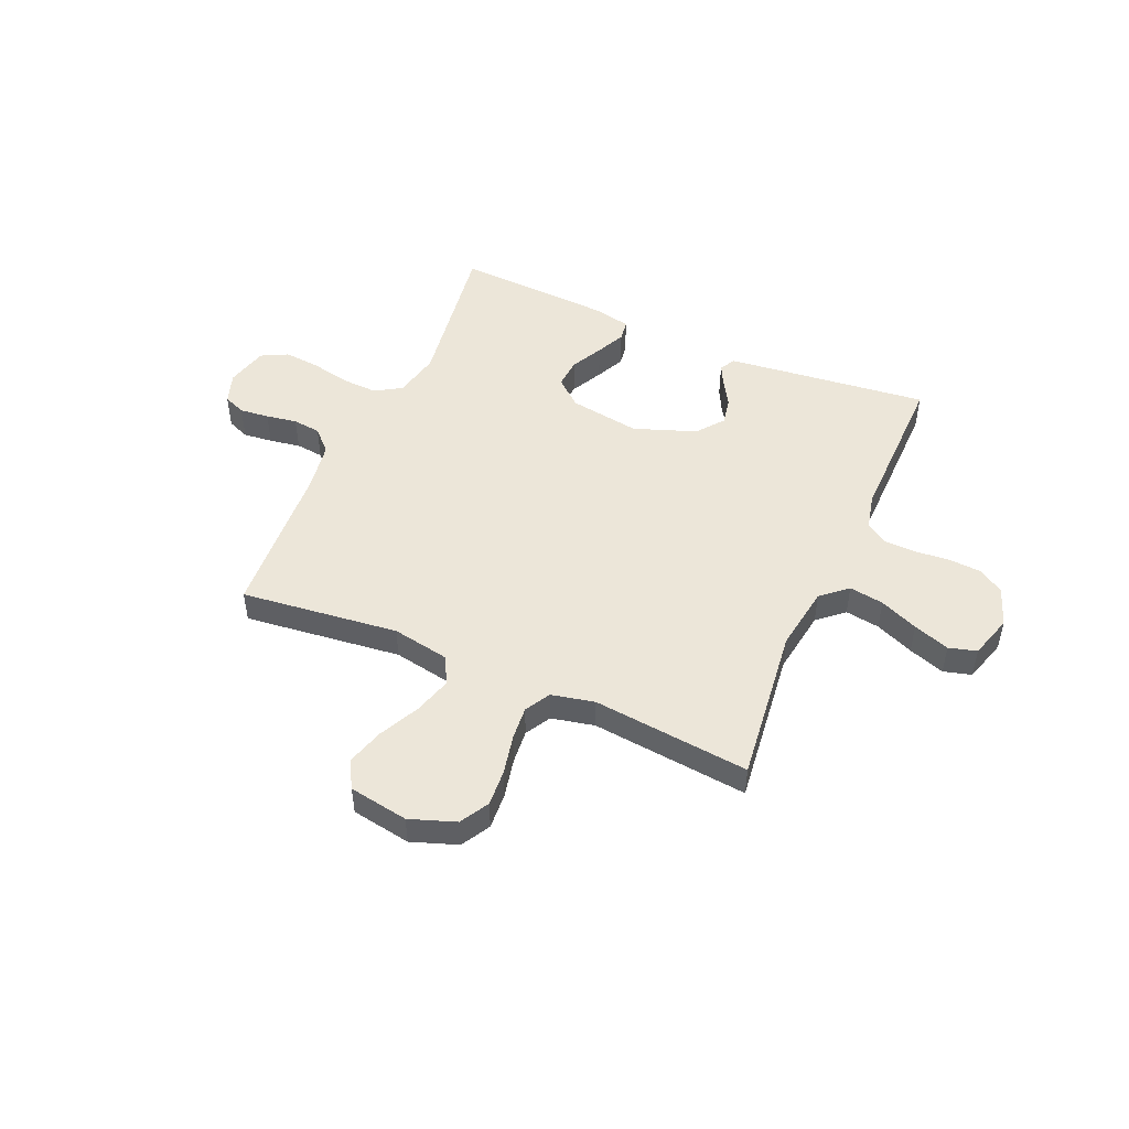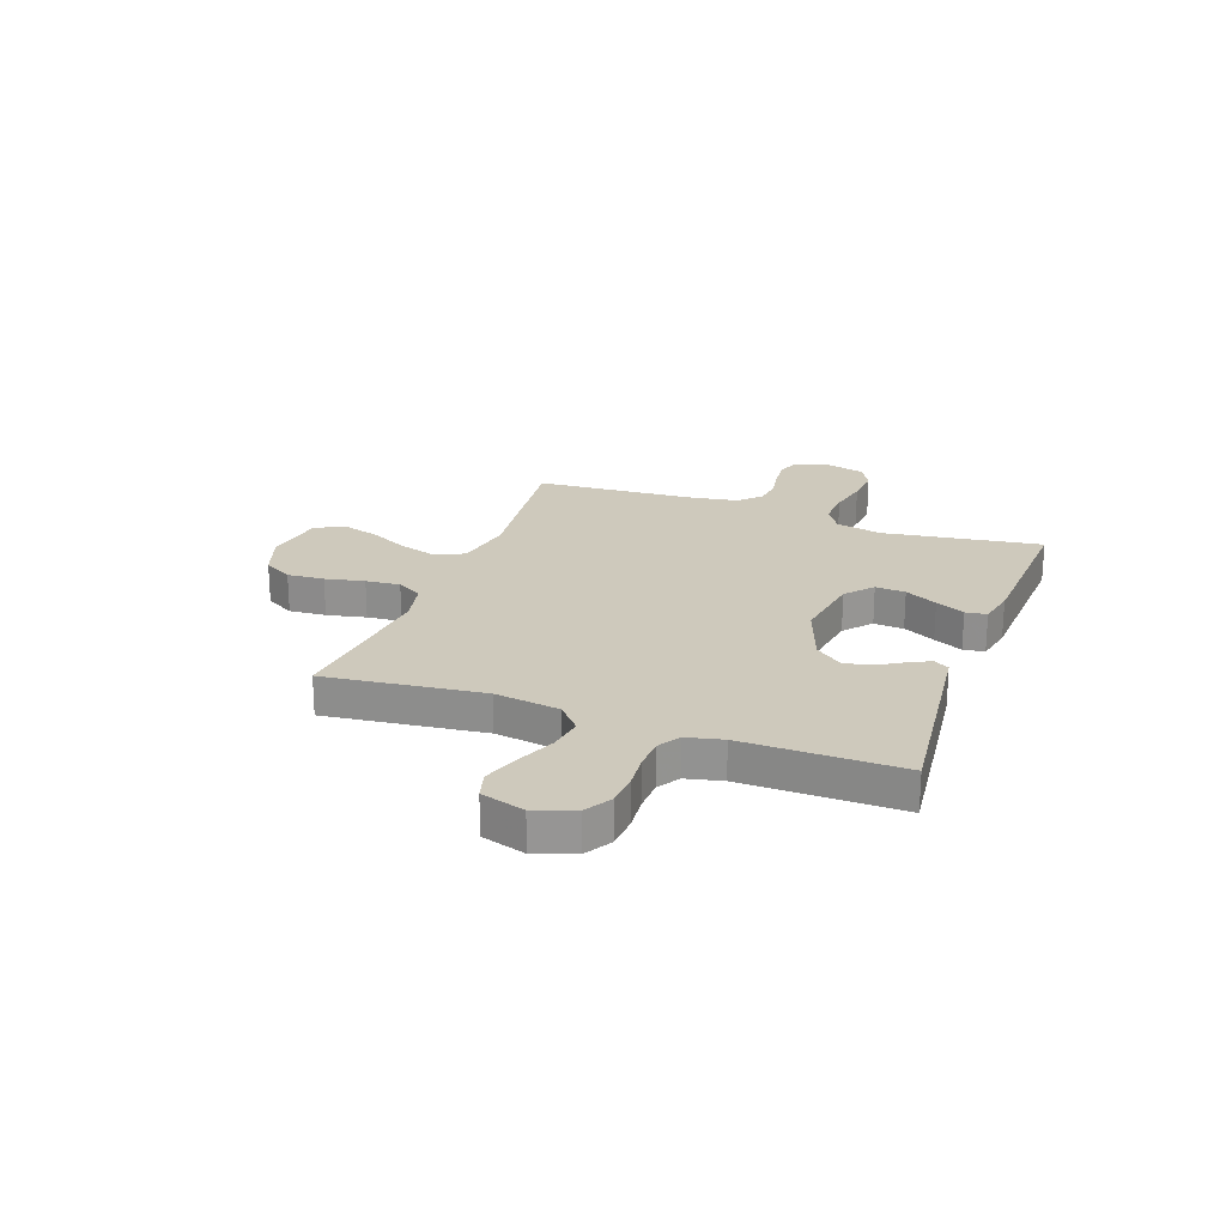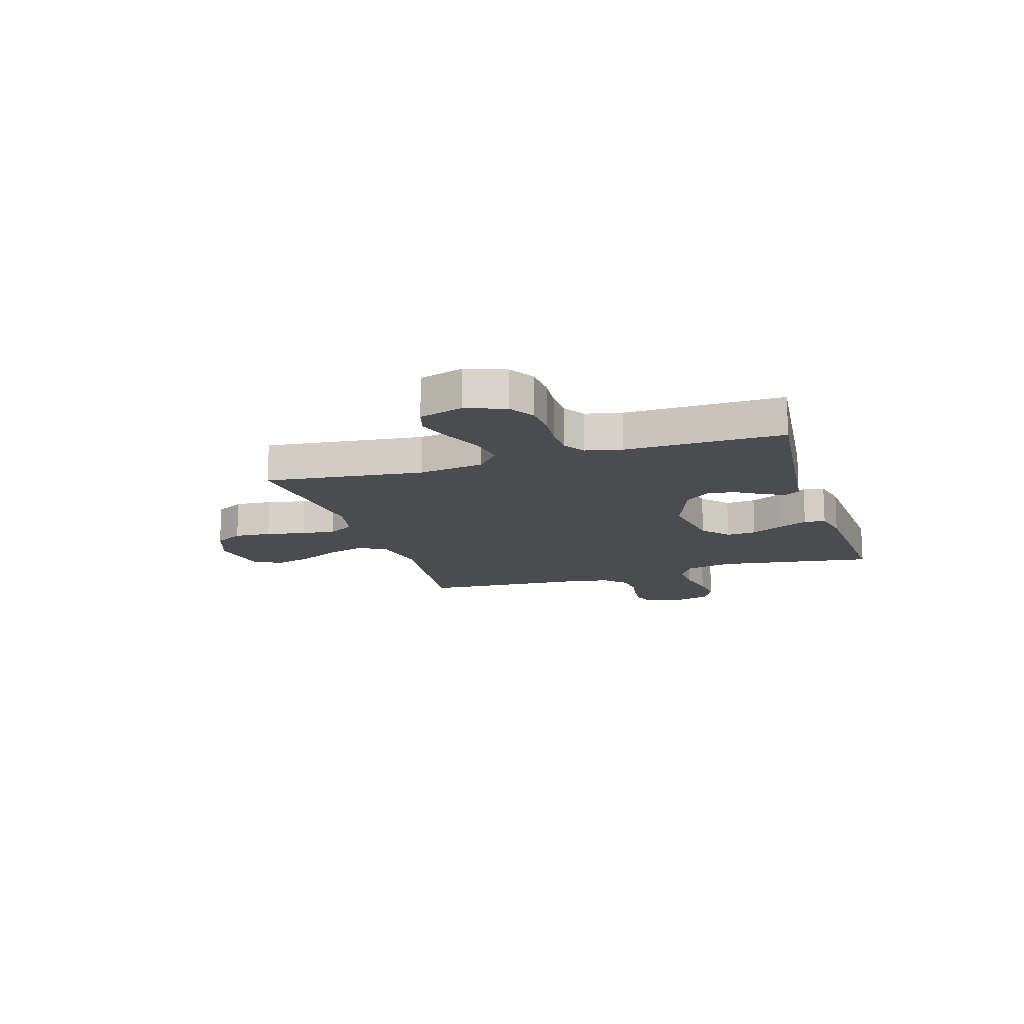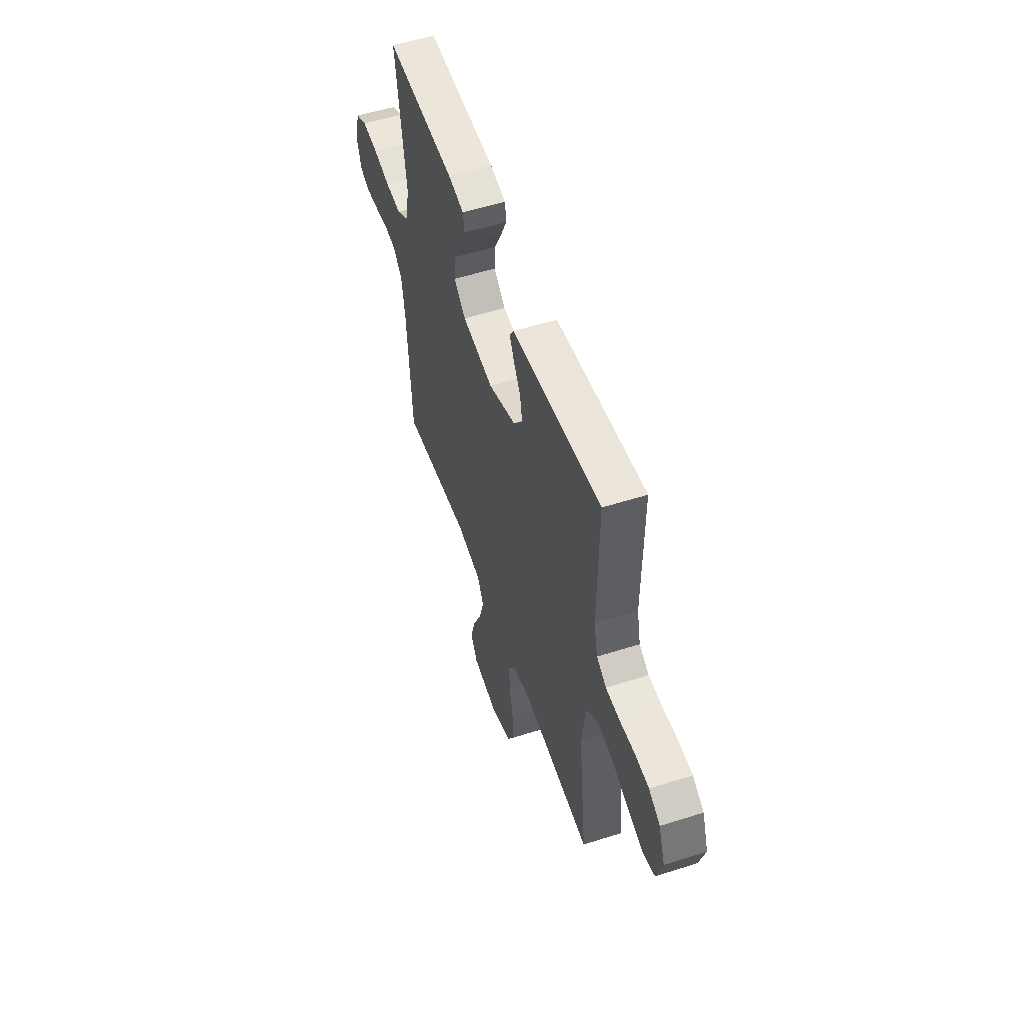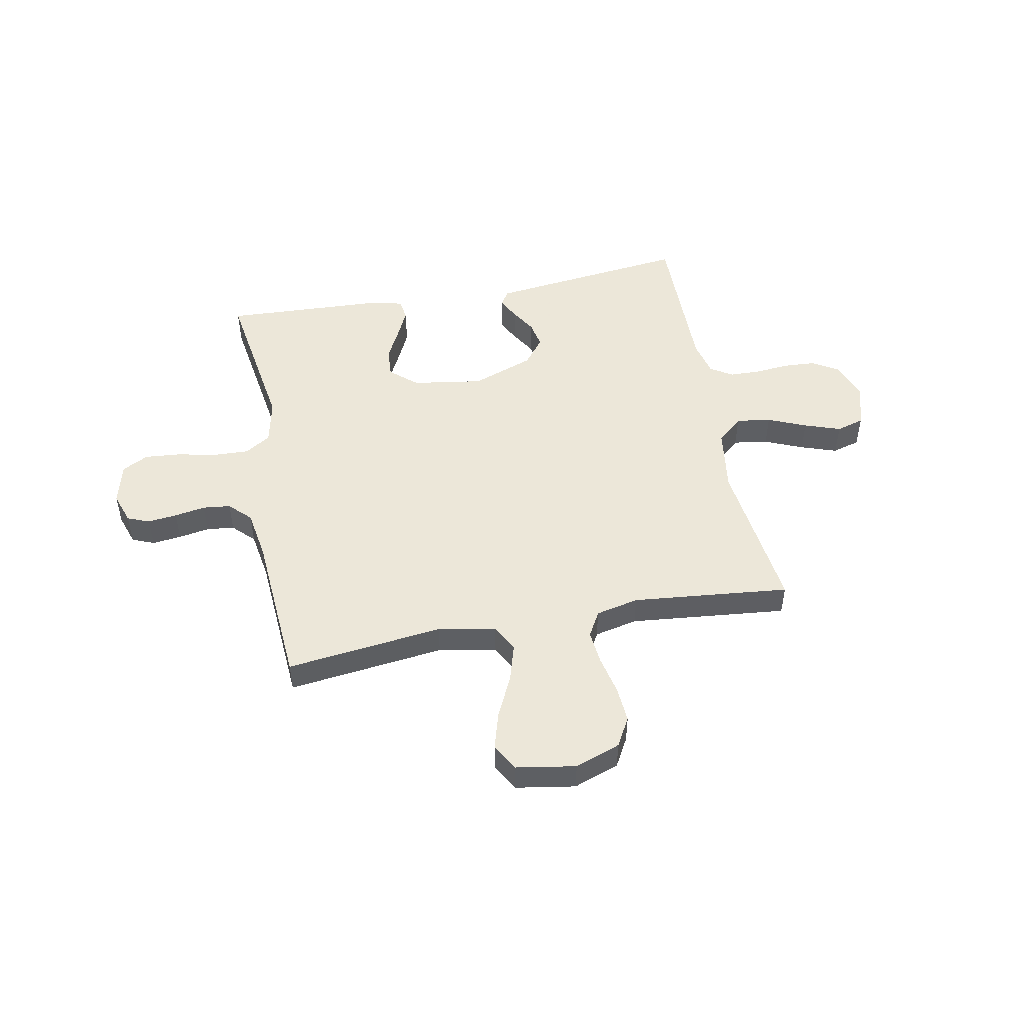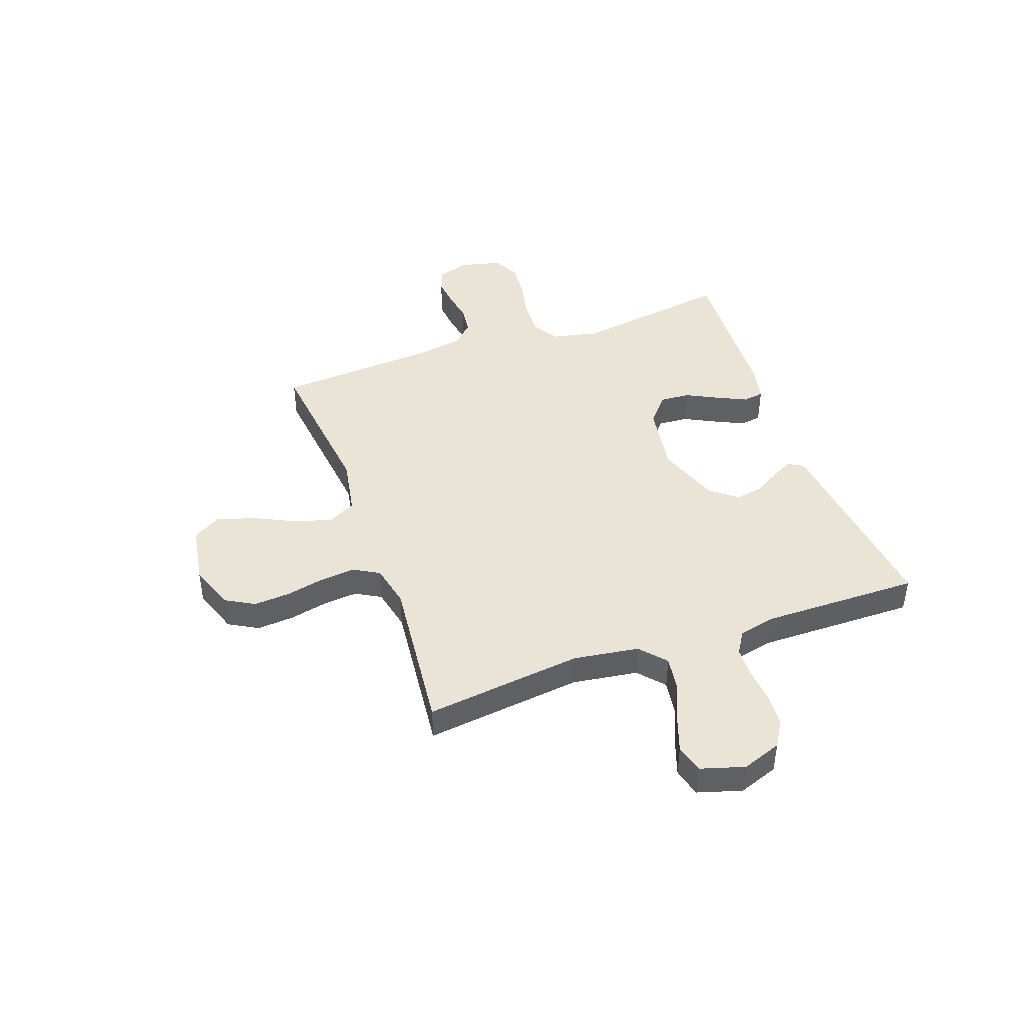
<metadata>
{"format":"obj","ext":"obj","renderer":"f3d","projection":"perspective","resolution":1024,"background":"white","views":[{"elev":48.9,"azim":-156.4,"up":"+Y"},{"elev":22.5,"azim":-69.9,"up":"+Y"},{"elev":-14.7,"azim":-72.6,"up":"+Y"},{"elev":53.8,"azim":-108.8,"up":"+Z"},{"elev":49.6,"azim":169.0,"up":"+Y"},{"elev":43.8,"azim":-109.6,"up":"+Y"}]}
</metadata>
<code>
v 0.5 0.07 0.5
v 0.455 0.07 0.2
v 0.474 0.07 0.112
v 0.524 0.07 0.081
v 0.592 0.07 0.084
v 0.667 0.07 0.1
v 0.735 0.07 0.106
v 0.785 0.07 0.08
v 0.805 0.07 0
v 0.785 0.07 -0.059
v 0.743 0.07 -0.076
v 0.687 0.07 -0.07
v 0.628 0.07 -0.06
v 0.575 0.07 -0.066
v 0.535 0.07 -0.106
v 0.52 0.07 -0.2
v 0.5 0.07 -0.5
v 0.2 0.07 -0.465
v 0.09 0.07 -0.485
v 0.063 0.07 -0.538
v 0.084 0.07 -0.609
v 0.122 0.07 -0.687
v 0.143 0.07 -0.759
v 0.113 0.07 -0.811
v 0 0.07 -0.83
v -0.087 0.07 -0.799
v -0.118 0.07 -0.744
v -0.113 0.07 -0.674
v -0.097 0.07 -0.6
v -0.091 0.07 -0.535
v -0.118 0.07 -0.487
v -0.2 0.07 -0.469
v -0.5 0.07 -0.5
v -0.464 0.07 -0.2
v -0.482 0.07 -0.076
v -0.531 0.07 -0.033
v -0.597 0.07 -0.043
v -0.67 0.07 -0.074
v -0.739 0.07 -0.098
v -0.792 0.07 -0.083
v -0.817 0.07 0
v -0.79 0.07 0.075
v -0.741 0.07 0.105
v -0.679 0.07 0.109
v -0.614 0.07 0.103
v -0.555 0.07 0.105
v -0.513 0.07 0.131
v -0.497 0.07 0.2
v -0.5 0.07 0.5
v -0.2 0.07 0.466
v -0.115 0.07 0.456
v -0.098 0.07 0.427
v -0.119 0.07 0.386
v -0.148 0.07 0.338
v -0.158 0.07 0.286
v -0.118 0.07 0.235
v 0 0.07 0.192
v 0.135 0.07 0.213
v 0.186 0.07 0.257
v 0.182 0.07 0.314
v 0.151 0.07 0.375
v 0.125 0.07 0.43
v 0.131 0.07 0.47
v 0.2 0.07 0.485
v 0.5 0 0.5
v 0.455 0 0.2
v 0.474 0 0.112
v 0.524 0 0.081
v 0.592 0 0.084
v 0.667 0 0.1
v 0.735 0 0.106
v 0.785 0 0.08
v 0.805 0 0
v 0.785 0 -0.059
v 0.743 0 -0.076
v 0.687 0 -0.07
v 0.628 0 -0.06
v 0.575 0 -0.066
v 0.535 0 -0.106
v 0.52 0 -0.2
v 0.5 0 -0.5
v 0.2 0 -0.465
v 0.09 0 -0.485
v 0.063 0 -0.538
v 0.084 0 -0.609
v 0.122 0 -0.687
v 0.143 0 -0.759
v 0.113 0 -0.811
v 0 0 -0.83
v -0.087 0 -0.799
v -0.118 0 -0.744
v -0.113 0 -0.674
v -0.097 0 -0.6
v -0.091 0 -0.535
v -0.118 0 -0.487
v -0.2 0 -0.469
v -0.5 0 -0.5
v -0.464 0 -0.2
v -0.482 0 -0.076
v -0.531 0 -0.033
v -0.597 0 -0.043
v -0.67 0 -0.074
v -0.739 0 -0.098
v -0.792 0 -0.083
v -0.817 0 0
v -0.79 0 0.075
v -0.741 0 0.105
v -0.679 0 0.109
v -0.614 0 0.103
v -0.555 0 0.105
v -0.513 0 0.131
v -0.497 0 0.2
v -0.5 0 0.5
v -0.2 0 0.466
v -0.115 0 0.456
v -0.098 0 0.427
v -0.119 0 0.386
v -0.148 0 0.338
v -0.158 0 0.286
v -0.118 0 0.235
v 0 0 0.192
v 0.135 0 0.213
v 0.186 0 0.257
v 0.182 0 0.314
v 0.151 0 0.375
v 0.125 0 0.43
v 0.131 0 0.47
v 0.2 0 0.485
f 63 64 1 2
f 60 61 62 63
f 60 63 2 3
f 59 60 3
f 58 59 3 4
f 57 58 4
f 51 52 53 54
f 49 50 51 54
f 48 49 54 55
f 47 48 55 56
f 42 43 44 45
f 42 45 46
f 41 42 46
f 40 41 46
f 37 38 39 40
f 37 40 46 47
f 32 33 34
f 31 32 34 35
f 26 27 28 29
f 26 29 30
f 25 26 30
f 24 25 30
f 21 22 23 24
f 20 21 24 30
f 19 20 30 31
f 16 17 18
f 15 16 18 19
f 14 15 19 31
f 10 11 12 13
f 8 9 10 13
f 8 13 14
f 5 6 7 8
f 4 5 8 14
f 57 4 14 31
f 36 37 47 56
f 35 36 56 57
f 31 35 57
f 66 65 128 127
f 127 126 125 124
f 67 66 127 124
f 67 124 123
f 68 67 123 122
f 68 122 121
f 118 117 116 115
f 118 115 114 113
f 119 118 113 112
f 120 119 112 111
f 109 108 107 106
f 110 109 106
f 110 106 105
f 110 105 104
f 104 103 102 101
f 111 110 104 101
f 98 97 96
f 99 98 96 95
f 93 92 91 90
f 94 93 90
f 94 90 89
f 94 89 88
f 88 87 86 85
f 94 88 85 84
f 95 94 84 83
f 82 81 80
f 83 82 80 79
f 95 83 79 78
f 77 76 75 74
f 77 74 73 72
f 78 77 72
f 72 71 70 69
f 78 72 69 68
f 95 78 68 121
f 120 111 101 100
f 121 120 100 99
f 121 99 95
f 1 65 66 2
f 2 66 67 3
f 3 67 68 4
f 4 68 69 5
f 5 69 70 6
f 6 70 71 7
f 7 71 72 8
f 8 72 73 9
f 9 73 74 10
f 10 74 75 11
f 11 75 76 12
f 12 76 77 13
f 13 77 78 14
f 14 78 79 15
f 15 79 80 16
f 16 80 81 17
f 17 81 82 18
f 18 82 83 19
f 19 83 84 20
f 20 84 85 21
f 21 85 86 22
f 22 86 87 23
f 23 87 88 24
f 24 88 89 25
f 25 89 90 26
f 26 90 91 27
f 27 91 92 28
f 28 92 93 29
f 29 93 94 30
f 30 94 95 31
f 31 95 96 32
f 32 96 97 33
f 33 97 98 34
f 34 98 99 35
f 35 99 100 36
f 36 100 101 37
f 37 101 102 38
f 38 102 103 39
f 39 103 104 40
f 40 104 105 41
f 41 105 106 42
f 42 106 107 43
f 43 107 108 44
f 44 108 109 45
f 45 109 110 46
f 46 110 111 47
f 47 111 112 48
f 48 112 113 49
f 49 113 114 50
f 50 114 115 51
f 51 115 116 52
f 52 116 117 53
f 53 117 118 54
f 54 118 119 55
f 55 119 120 56
f 56 120 121 57
f 57 121 122 58
f 58 122 123 59
f 59 123 124 60
f 60 124 125 61
f 61 125 126 62
f 62 126 127 63
f 63 127 128 64
f 64 128 65 1

</code>
